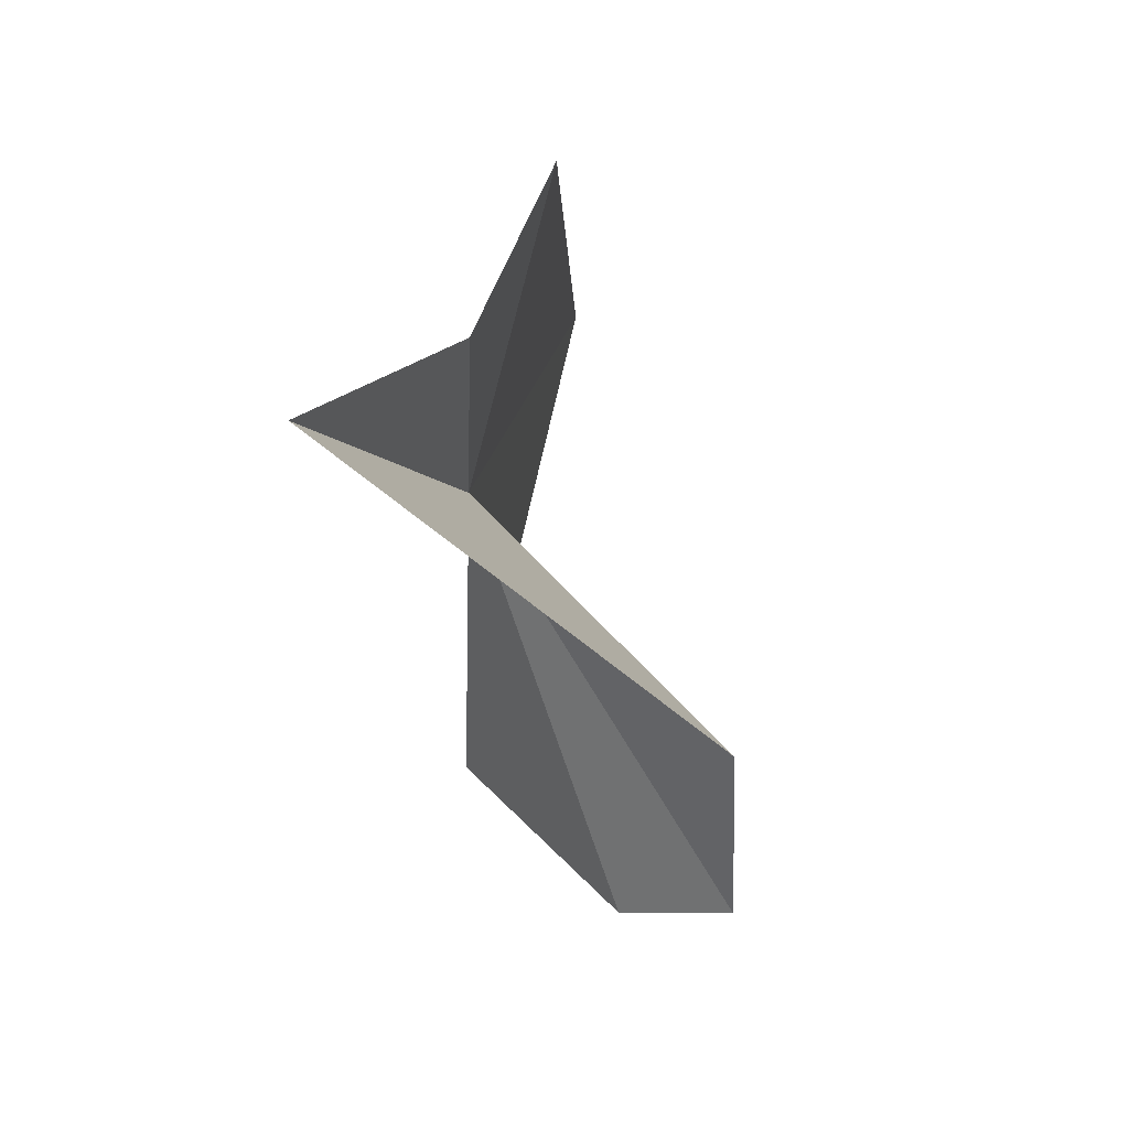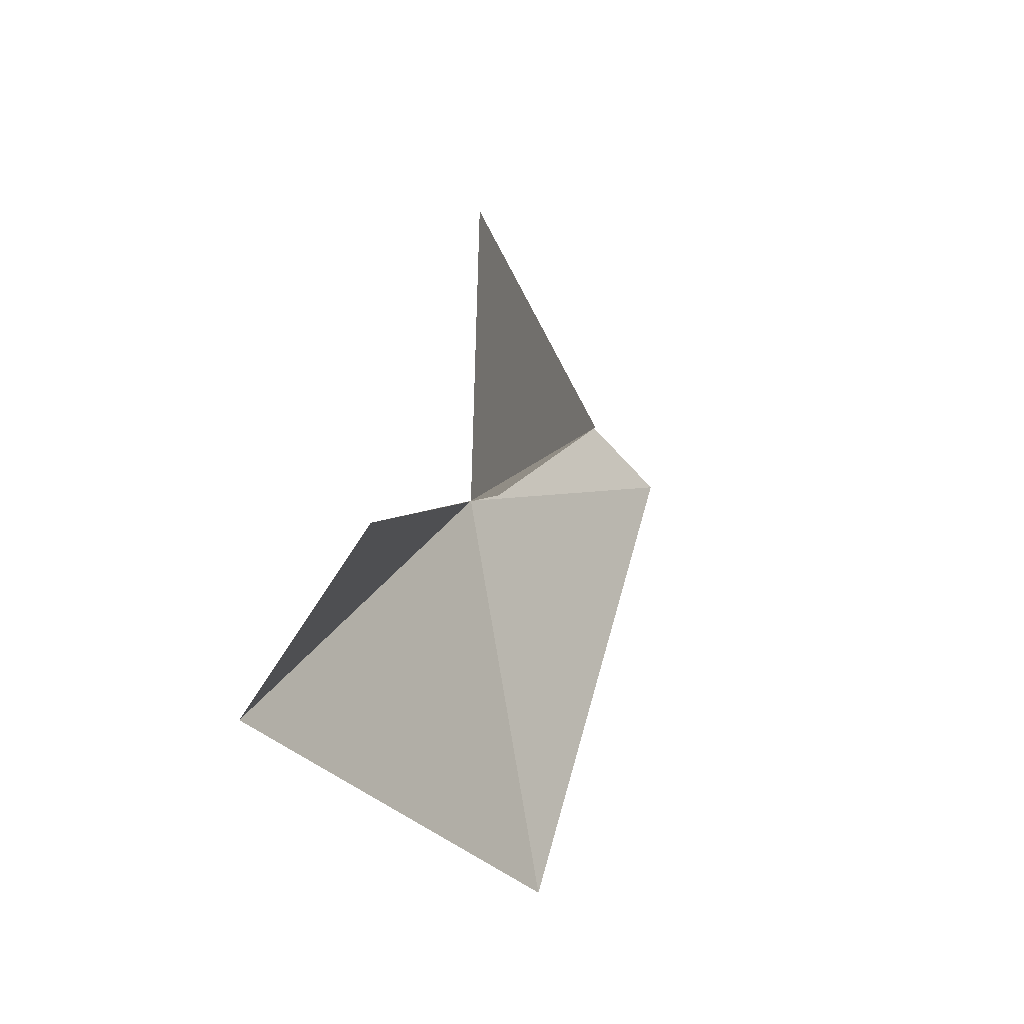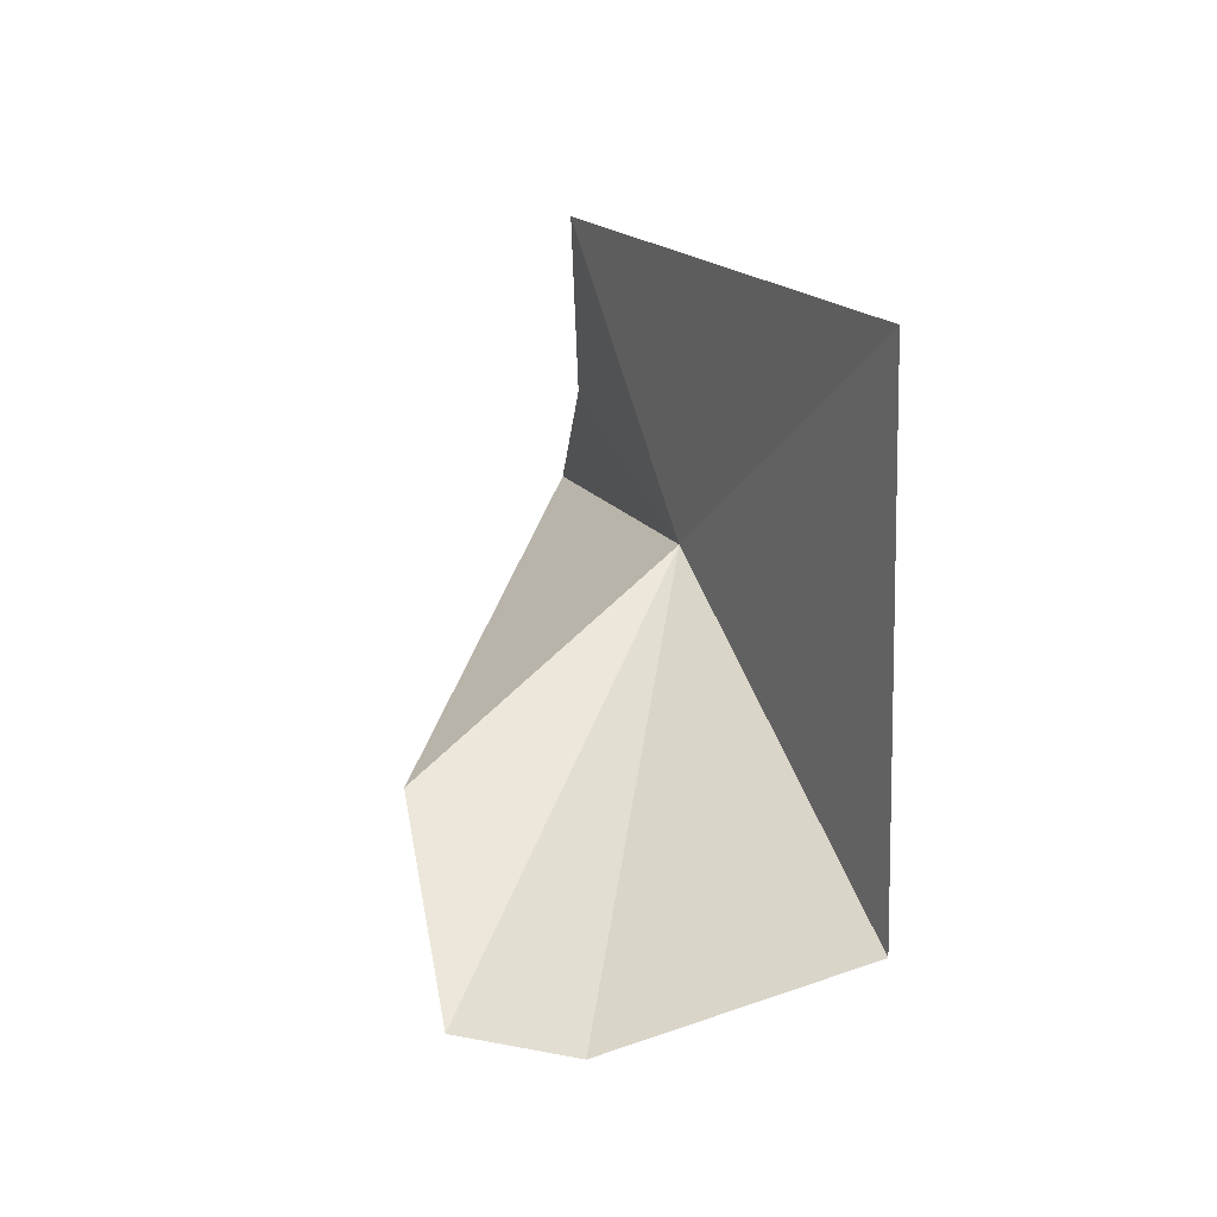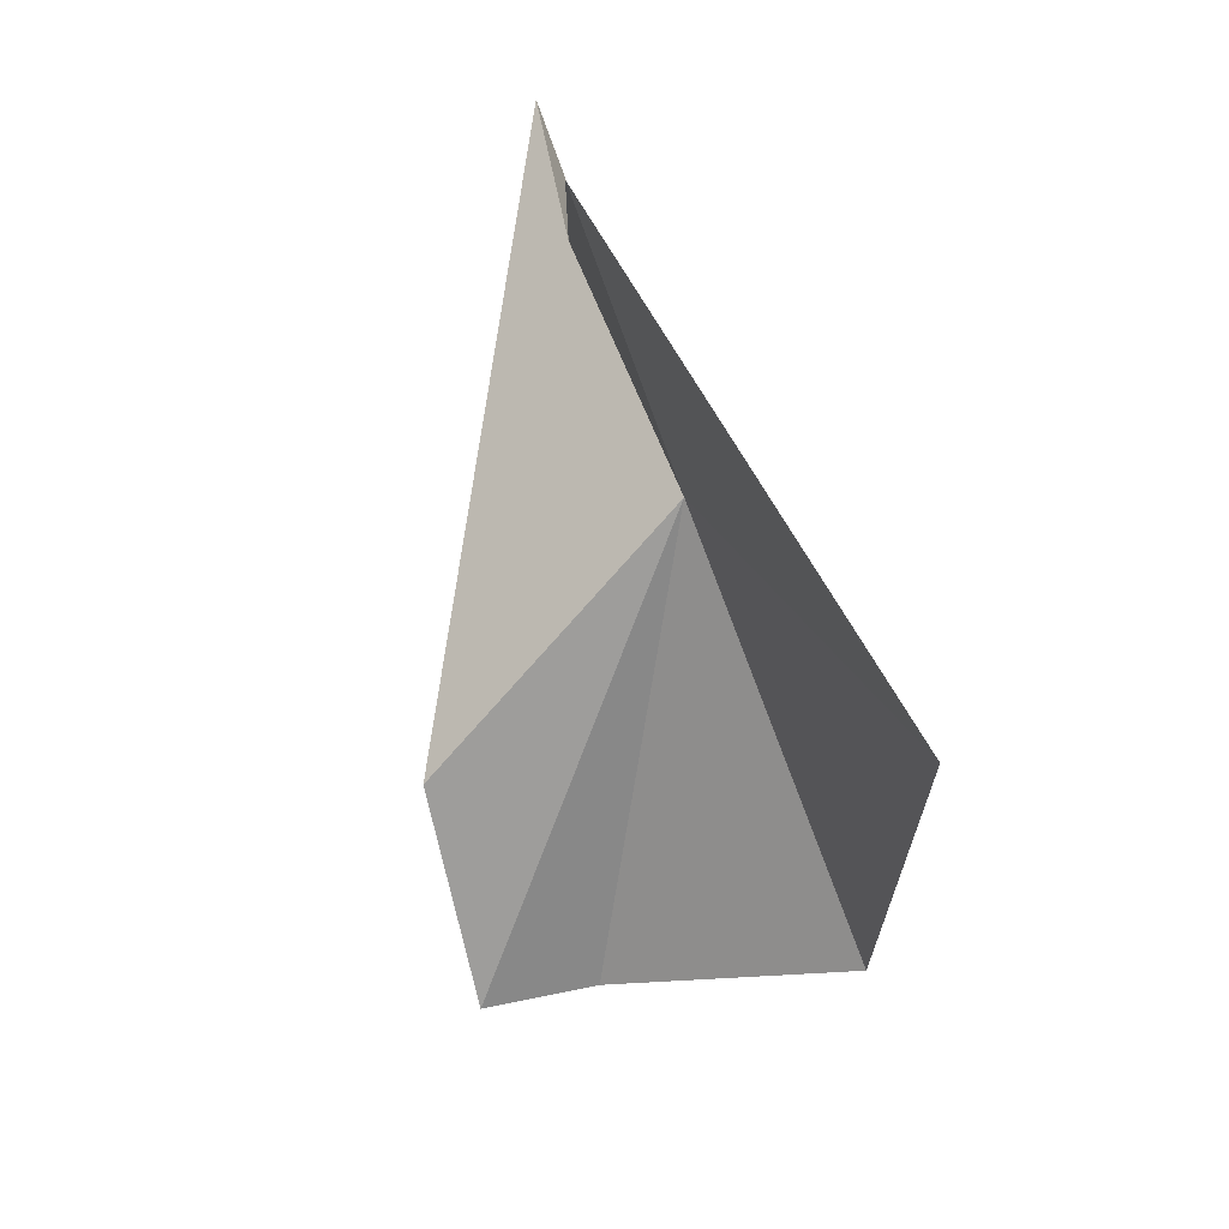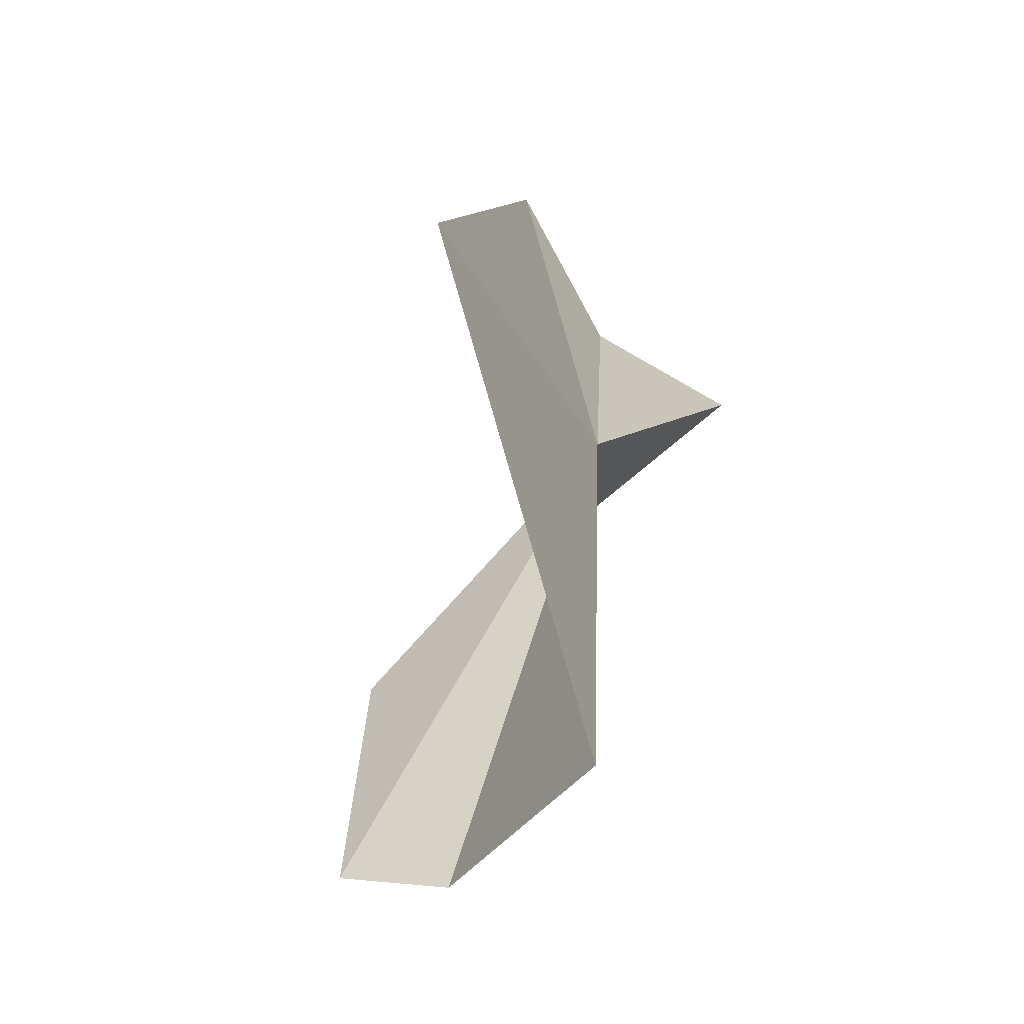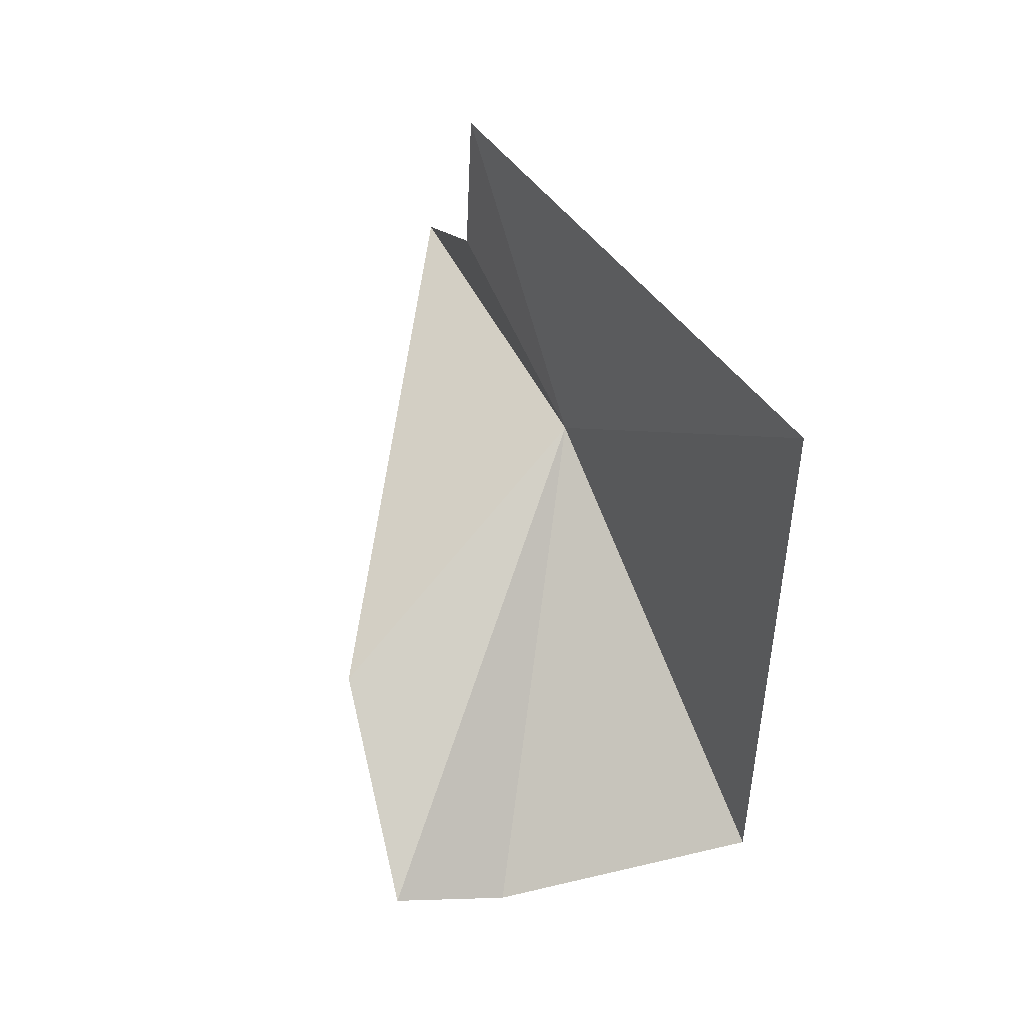
<metadata>
{"format":"obj","ext":"obj","renderer":"f3d","projection":"perspective","resolution":1024,"background":"white","views":[{"elev":20.5,"azim":6.1,"up":"+Y"},{"elev":-6.6,"azim":25.3,"up":"+Z"},{"elev":-14.8,"azim":151.3,"up":"+Y"},{"elev":40.2,"azim":148.1,"up":"+Y"},{"elev":-18.9,"azim":-166.3,"up":"+Y"},{"elev":12.0,"azim":144.8,"up":"+Y"}]}
</metadata>
<code>
v 3.204 17.22 7.59
v 7.671 12.95 8.144
v 7.671 9.178 6.564
v 5.61 8.876 6.209
v 1.791 20.47 14.31
v 4.185 18.23 -3.942e-07
v 4.746 22.87 8.423
v 3.642 20.56 10.21
v 2.425 10.19 3.206
f 1 3 2
f 1 4 3
f 1 2 5
f 1 7 6
f 1 8 7
f 1 5 8
f 1 9 4
f 1 6 9

</code>
